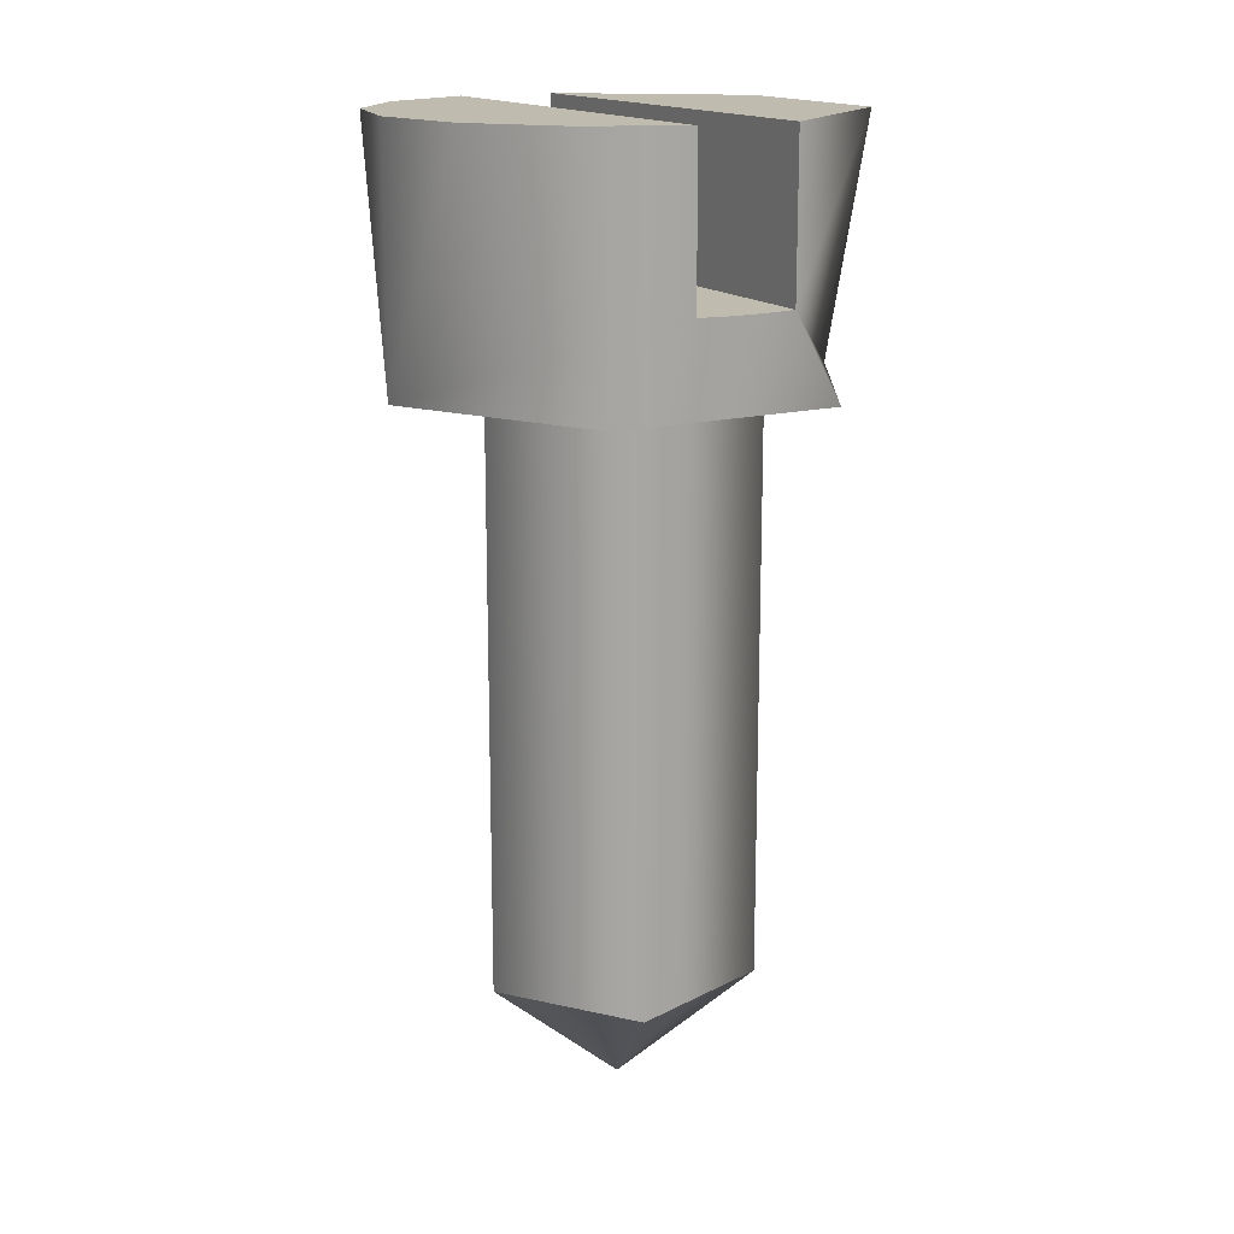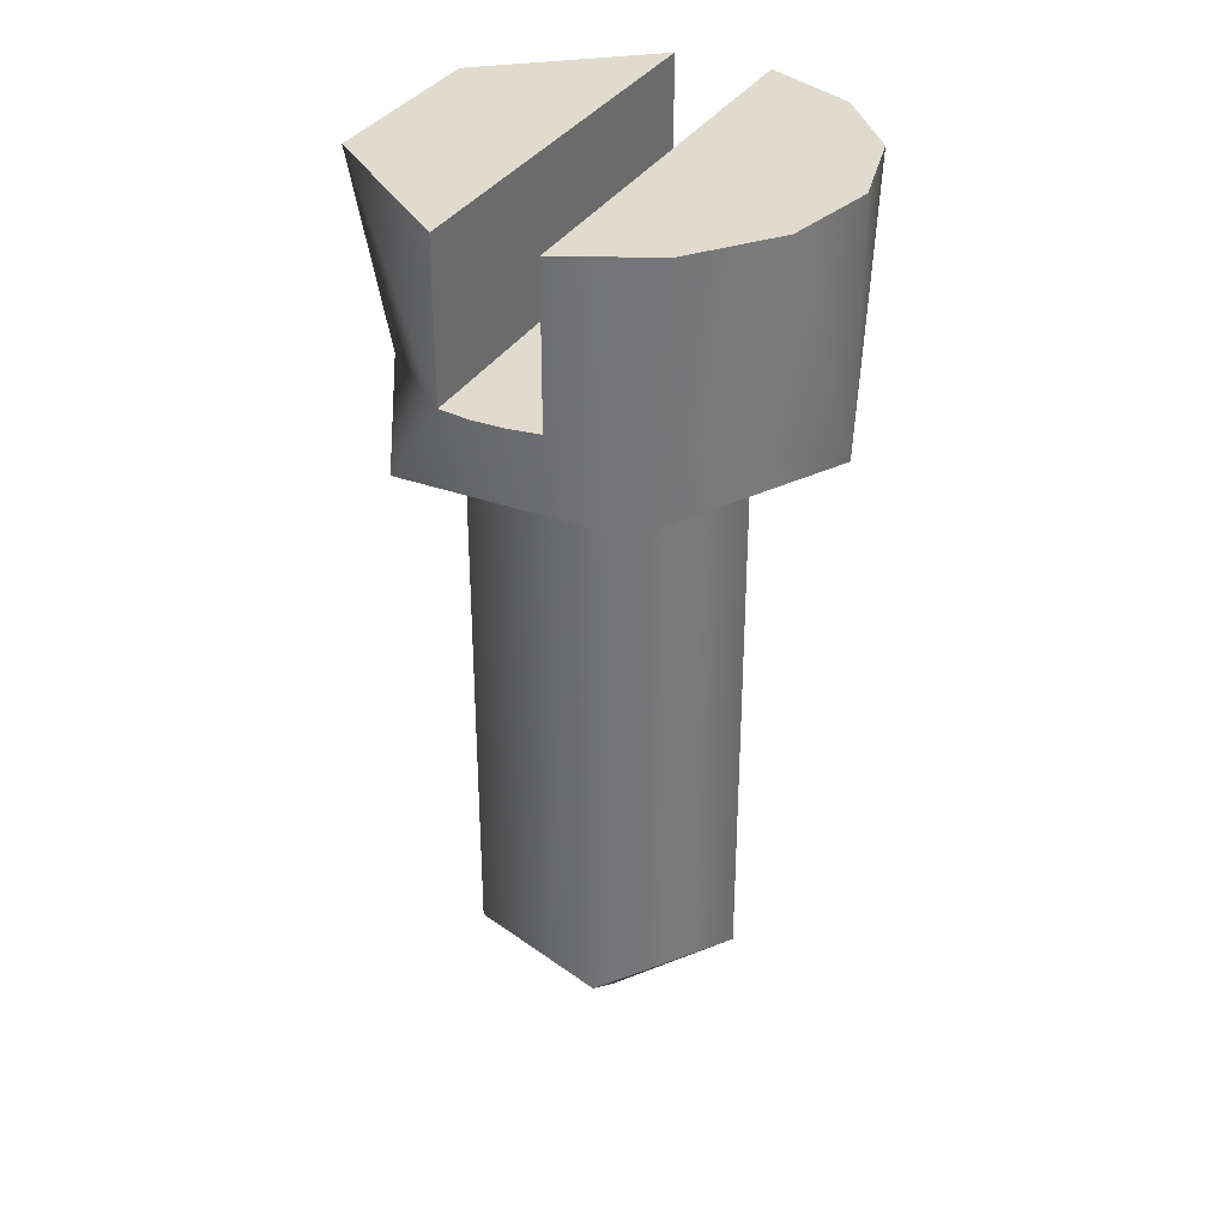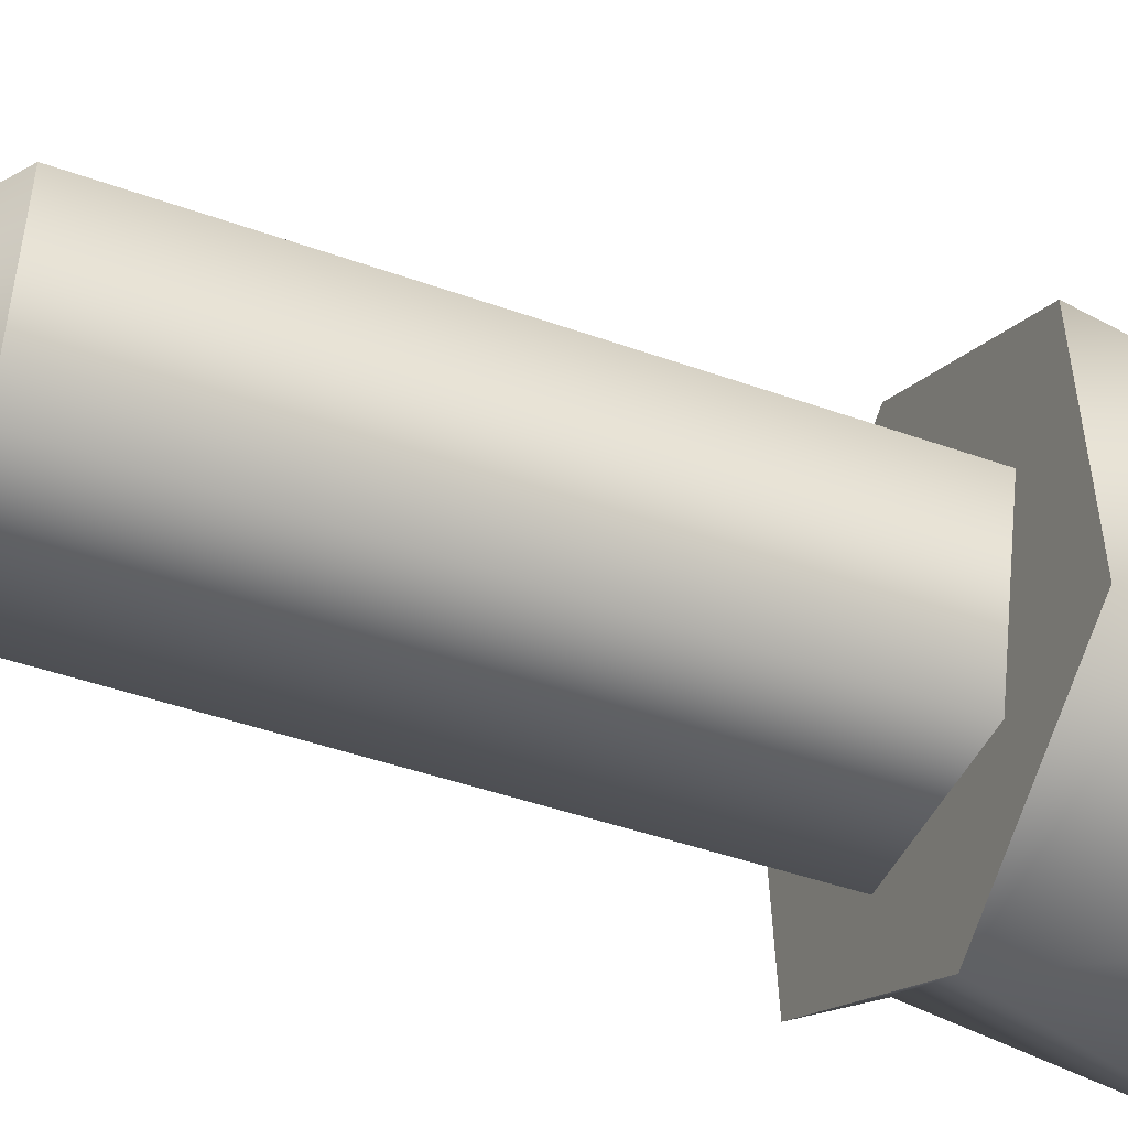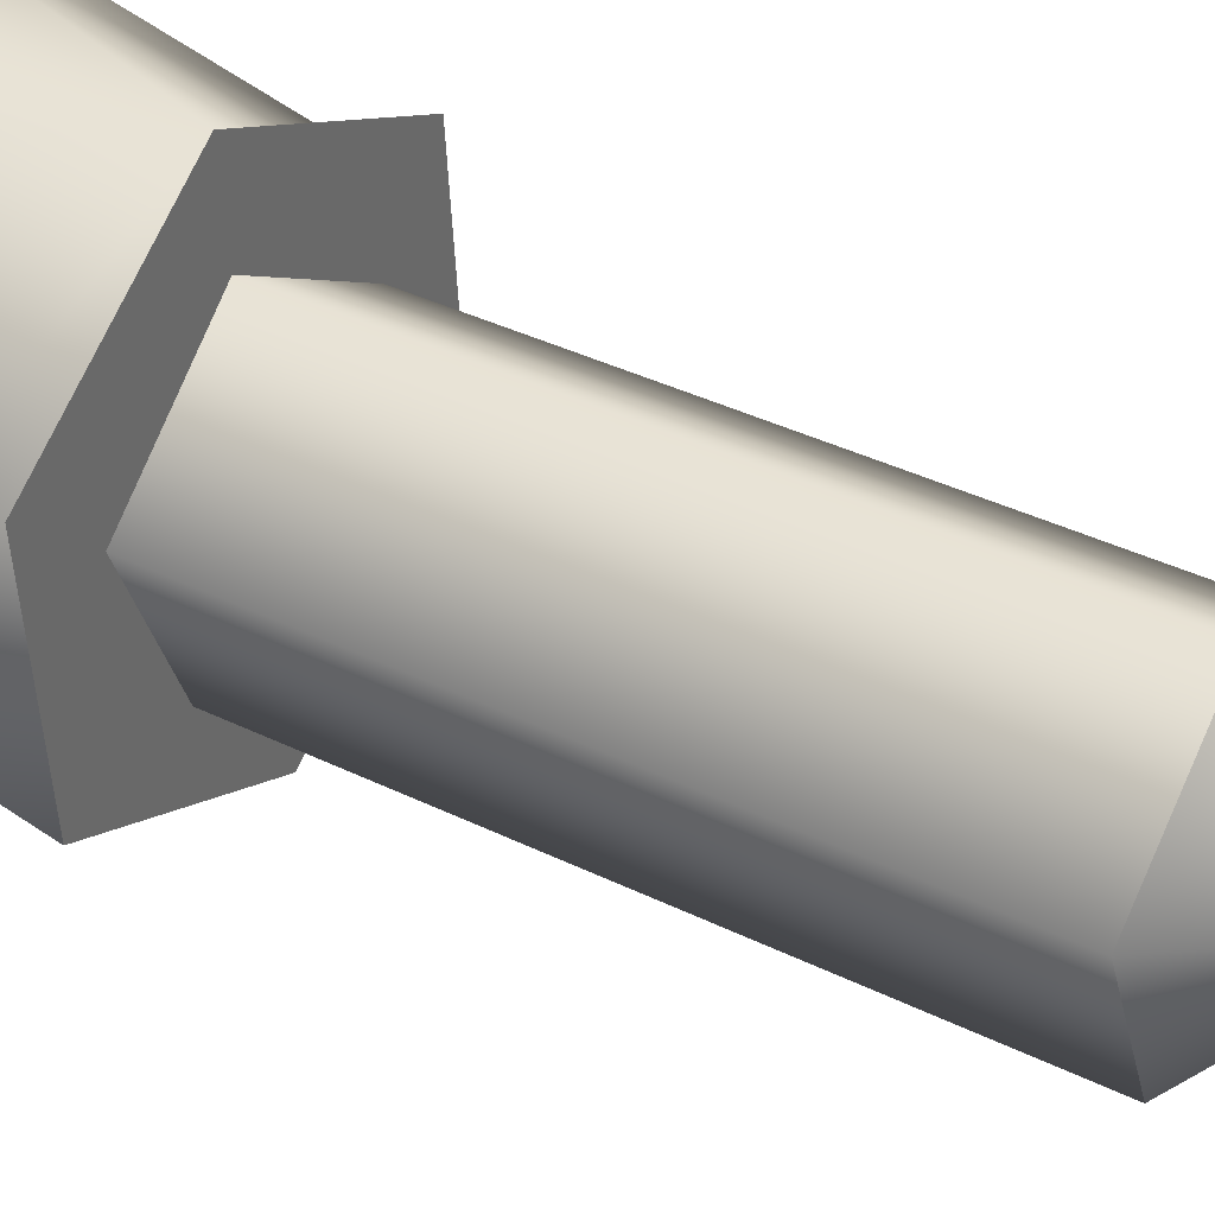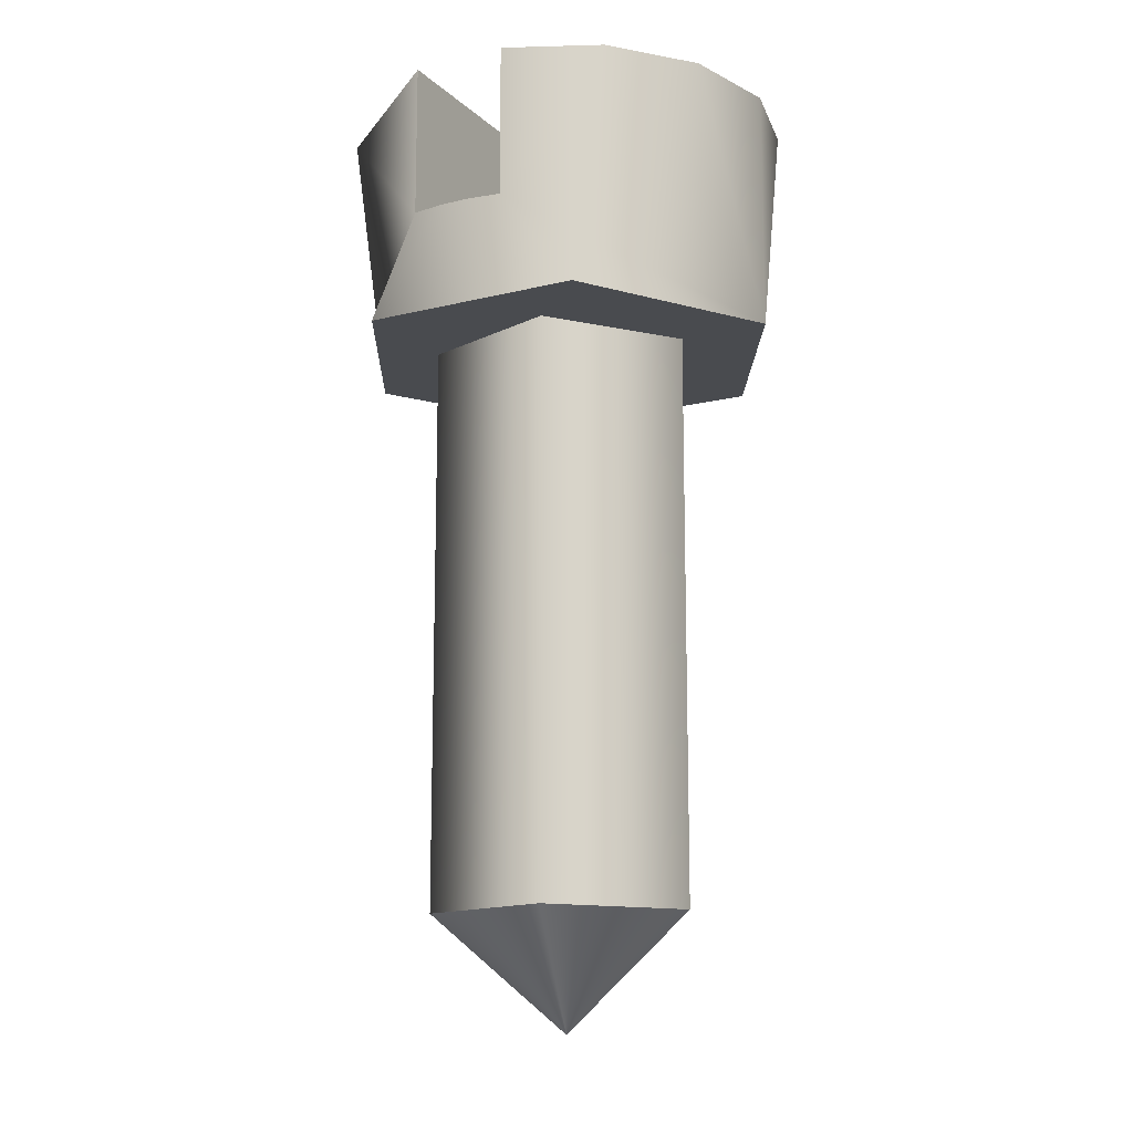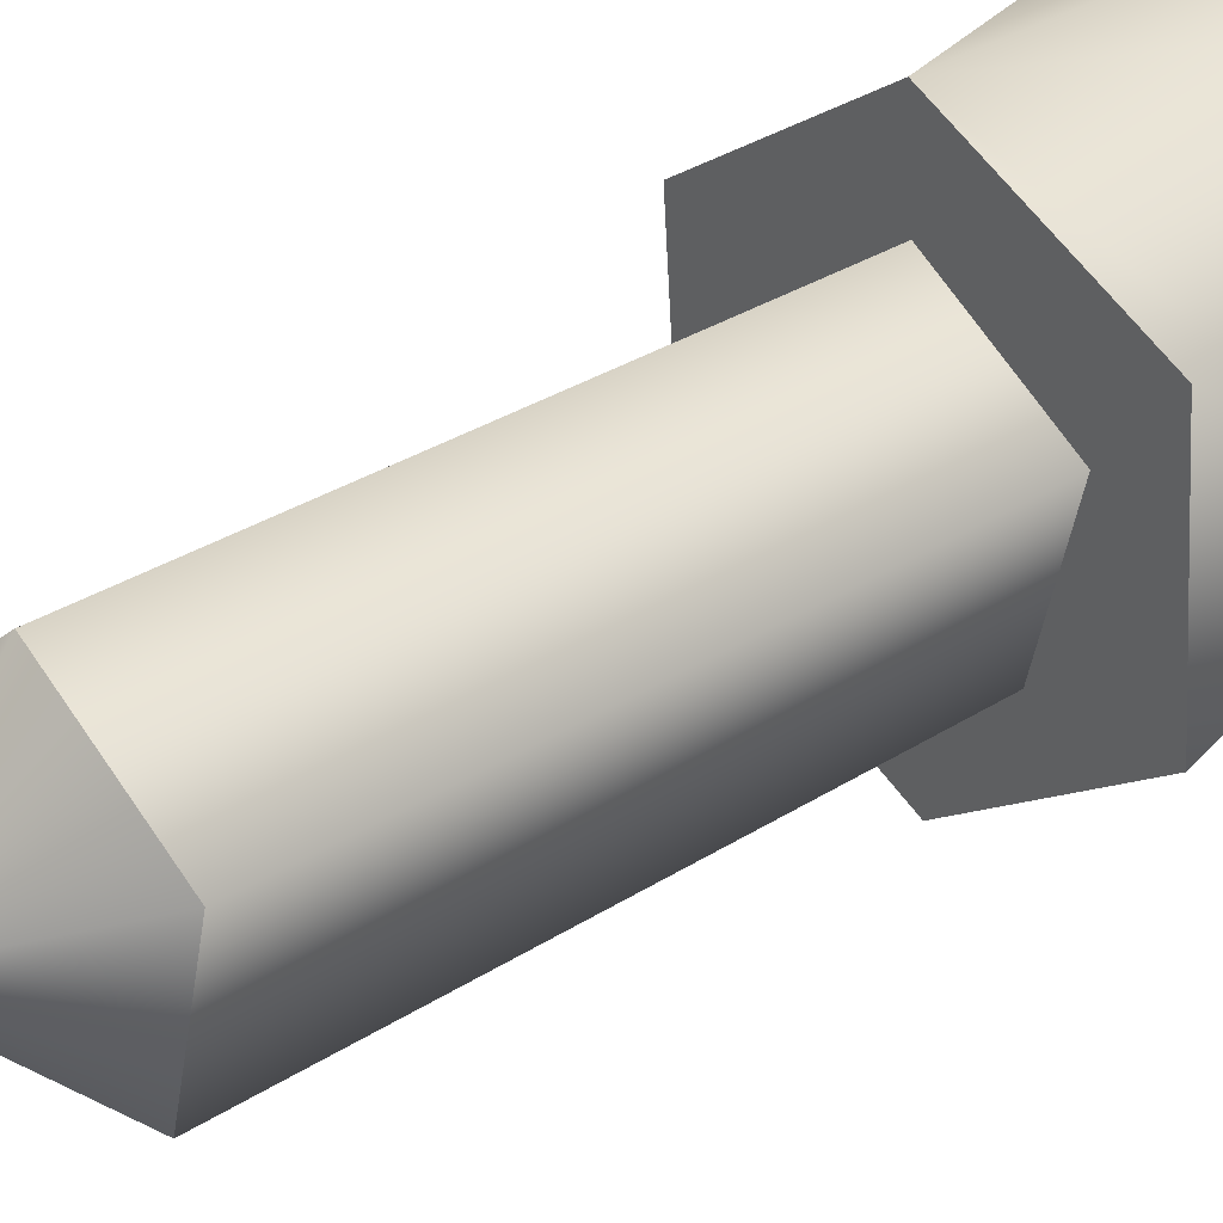
<metadata>
{"format":"obj","ext":"obj","renderer":"f3d","projection":"perspective","resolution":1024,"background":"white","views":[{"elev":16.0,"azim":56.7,"up":"+Y"},{"elev":33.5,"azim":-68.0,"up":"+Y"},{"elev":-41.2,"azim":66.0,"up":"+Z"},{"elev":38.3,"azim":-58.1,"up":"+Z"},{"elev":-14.0,"azim":-65.8,"up":"+Y"},{"elev":32.1,"azim":48.1,"up":"+Z"}]}
</metadata>
<code>
g Face_1
v 0.01415 0.2372 0.03334
v 0.01591 0.2372 0.03227
v 0.01543 0.2372 0.03027
v 0.01338 0.2372 0.03011
v 0.01259 0.2372 0.03201
v 0.01415 0.2372 0.03334
v 0.01415 0.2447 0.03334
v 0.01259 0.2447 0.03201
v 0.01338 0.2447 0.03011
v 0.01543 0.2447 0.03027
v 0.01591 0.2447 0.03227
v 0.01415 0.2447 0.03334
f 5 6 7
f 5 7 8
f 4 8 9
f 4 5 8
f 3 9 10
f 3 4 9
f 2 10 11
f 2 3 10
f 1 11 12
f 1 2 11
g Face_2
v 0.01415 0.2372 0.03334
v 0.01591 0.2372 0.03227
v 0.01543 0.2372 0.03027
v 0.01338 0.2372 0.03011
v 0.01259 0.2372 0.03201
v 0.01415 0.2372 0.03334
v 0.01429 0.2357 0.0316
v 0.01429 0.2357 0.0316
f 14 13 19
f 15 14 19
f 16 19 20
f 16 15 19
f 17 16 20
f 18 17 20
g Face_3
v 0.01406 0.2447 0.03454
v 0.01163 0.2447 0.03287
v 0.01186 0.2447 0.02993
v 0.01452 0.2447 0.02866
v 0.01695 0.2447 0.03033
v 0.01672 0.2447 0.03327
v 0.01415 0.2447 0.03334
v 0.01259 0.2447 0.03201
v 0.01338 0.2447 0.03011
v 0.01543 0.2447 0.03027
v 0.01591 0.2447 0.03227
f 30 24 25
f 31 30 25
f 26 31 25
f 29 24 30
f 23 24 29
f 27 31 26
f 28 23 29
f 21 27 26
f 22 28 27
f 22 27 21
f 22 23 28
g Face_4
v 0.01406 0.2447 0.03454
v 0.01163 0.2447 0.03287
v 0.01186 0.2447 0.02993
v 0.01452 0.2447 0.02866
v 0.01695 0.2447 0.03033
v 0.01672 0.2447 0.03327
v 0.01406 0.2447 0.03454
v 0.01406 0.2479 0.03454
v 0.0128 0.2479 0.03414
v 0.01184 0.2479 0.03323
v 0.01137 0.2479 0.032
v 0.01137 0.2459 0.032
v 0.01147 0.2459 0.03075
v 0.01137 0.2459 0.03116
v 0.01134 0.2459 0.03158
v 0.01147 0.2479 0.03075
v 0.01321 0.2479 0.02885
v 0.01579 0.2479 0.02906
v 0.01721 0.2479 0.0312
v 0.01721 0.2459 0.0312
v 0.01712 0.2459 0.03245
v 0.01721 0.2459 0.03204
v 0.01724 0.2459 0.03162
v 0.01712 0.2479 0.03245
v 0.01646 0.2479 0.0336
v 0.01537 0.2479 0.03435
v 0.01406 0.2479 0.03454
f 32 39 40
f 43 40 41
f 43 41 42
f 43 32 40
f 33 43 46
f 33 32 43
f 44 47 48
f 34 45 44
f 34 46 45
f 34 33 46
f 35 48 49
f 35 44 48
f 35 34 44
f 51 49 50
f 51 35 49
f 36 51 54
f 36 35 51
f 52 55 56
f 52 56 57
f 37 53 52
f 37 54 53
f 37 36 54
f 38 57 58
f 38 52 57
f 38 37 52
g Face_5
v 0.01721 0.2479 0.0312
v 0.01721 0.2459 0.0312
v 0.01147 0.2459 0.03075
v 0.01147 0.2479 0.03075
f 61 60 59
f 61 59 62
g Face_6
v 0.01147 0.2479 0.03075
v 0.01721 0.2479 0.0312
v 0.01321 0.2479 0.02885
v 0.01579 0.2479 0.02906
f 65 63 64
f 65 64 66
g Face_7
v 0.01137 0.2479 0.032
v 0.01137 0.2459 0.032
v 0.01712 0.2459 0.03245
v 0.01712 0.2479 0.03245
f 67 69 68
f 67 70 69
g Face_8
v 0.01712 0.2479 0.03245
v 0.01137 0.2479 0.032
v 0.01406 0.2479 0.03454
v 0.0128 0.2479 0.03414
v 0.01184 0.2479 0.03323
v 0.01646 0.2479 0.0336
v 0.01537 0.2479 0.03435
f 72 74 73
f 72 75 74
f 72 76 71
f 72 77 76
f 72 73 77
g Face_9
v 0.01137 0.2459 0.032
v 0.01712 0.2459 0.03245
v 0.01721 0.2459 0.03204
v 0.01724 0.2459 0.03162
v 0.01721 0.2459 0.0312
v 0.01147 0.2459 0.03075
v 0.01137 0.2459 0.03116
v 0.01134 0.2459 0.03158
f 83 78 79
f 83 79 80
f 83 80 81
f 83 81 82
f 83 84 85
f 83 85 78

</code>
